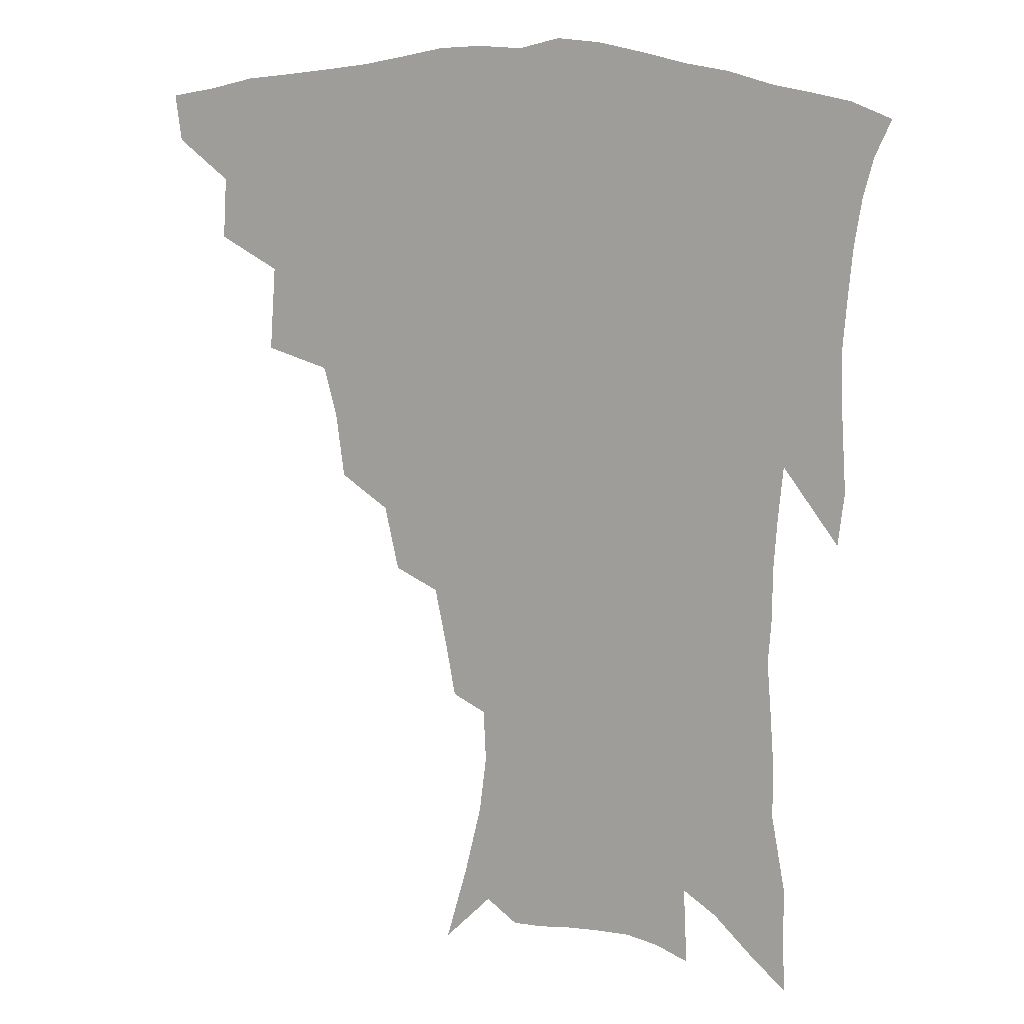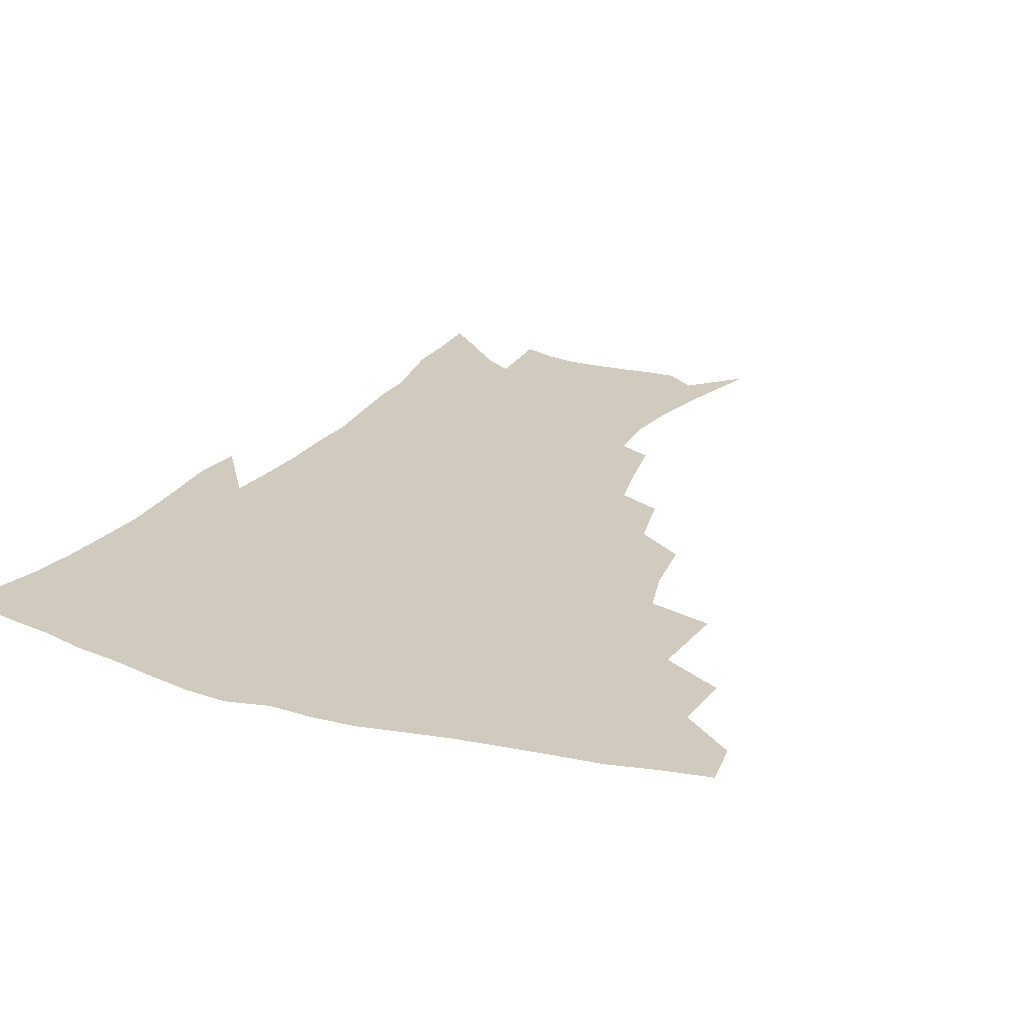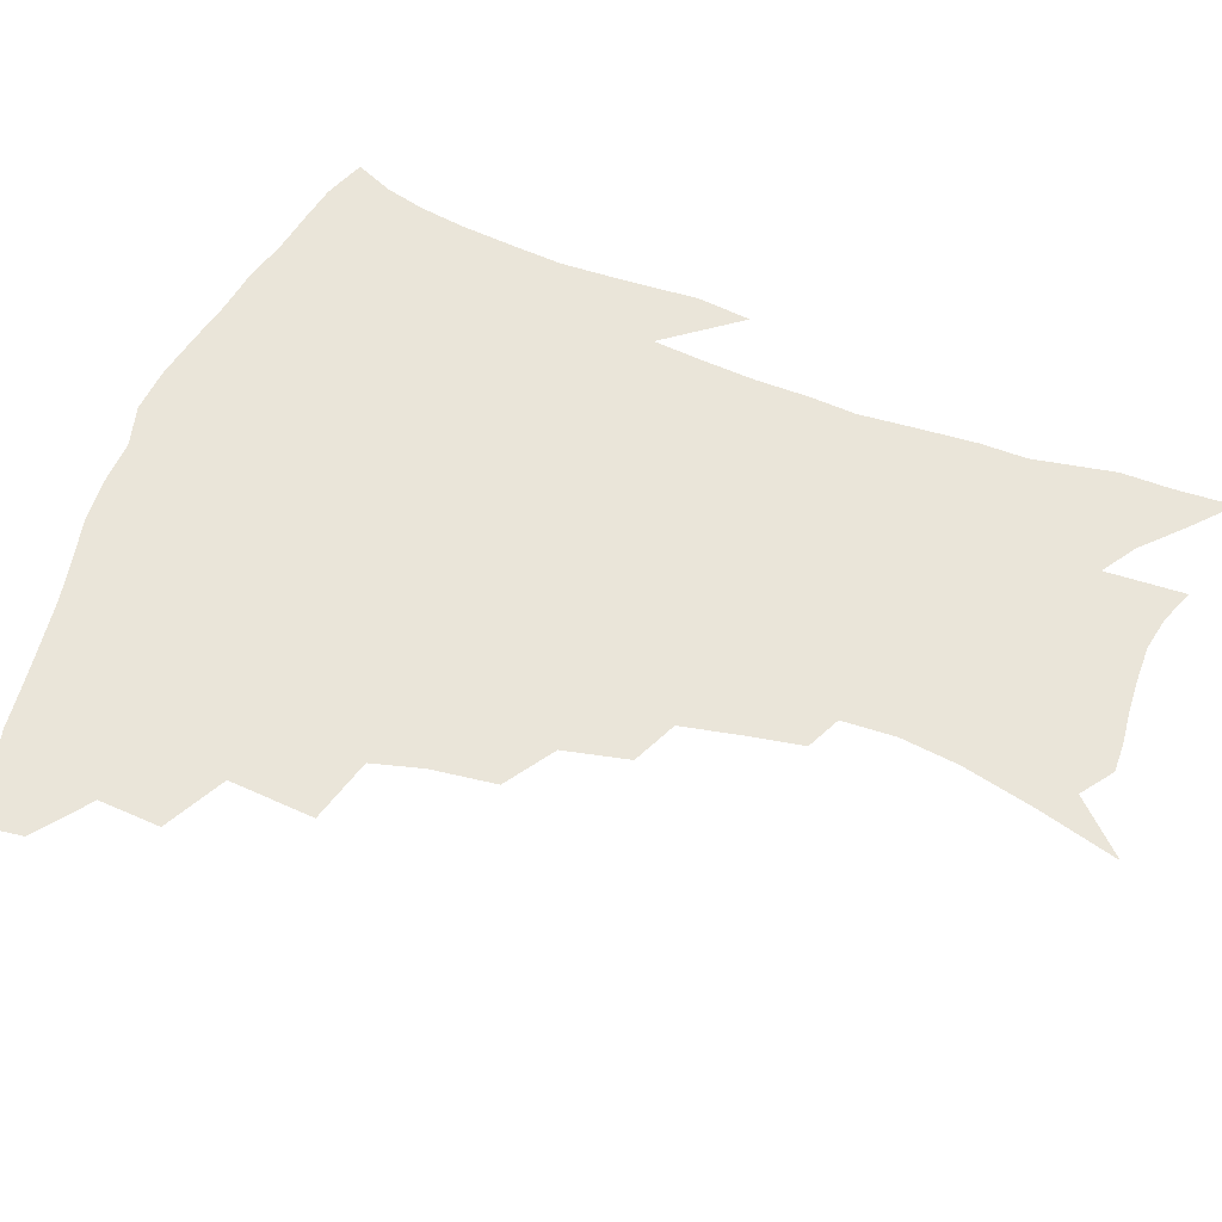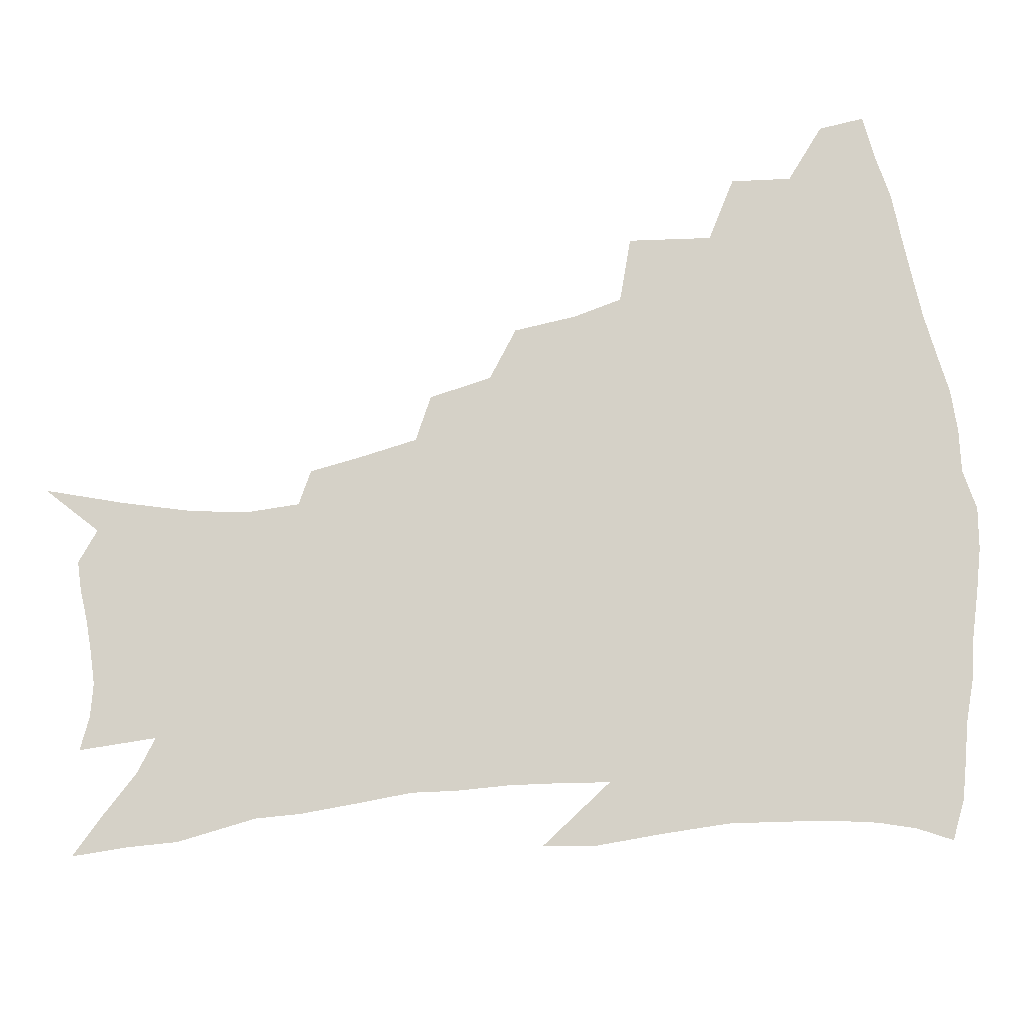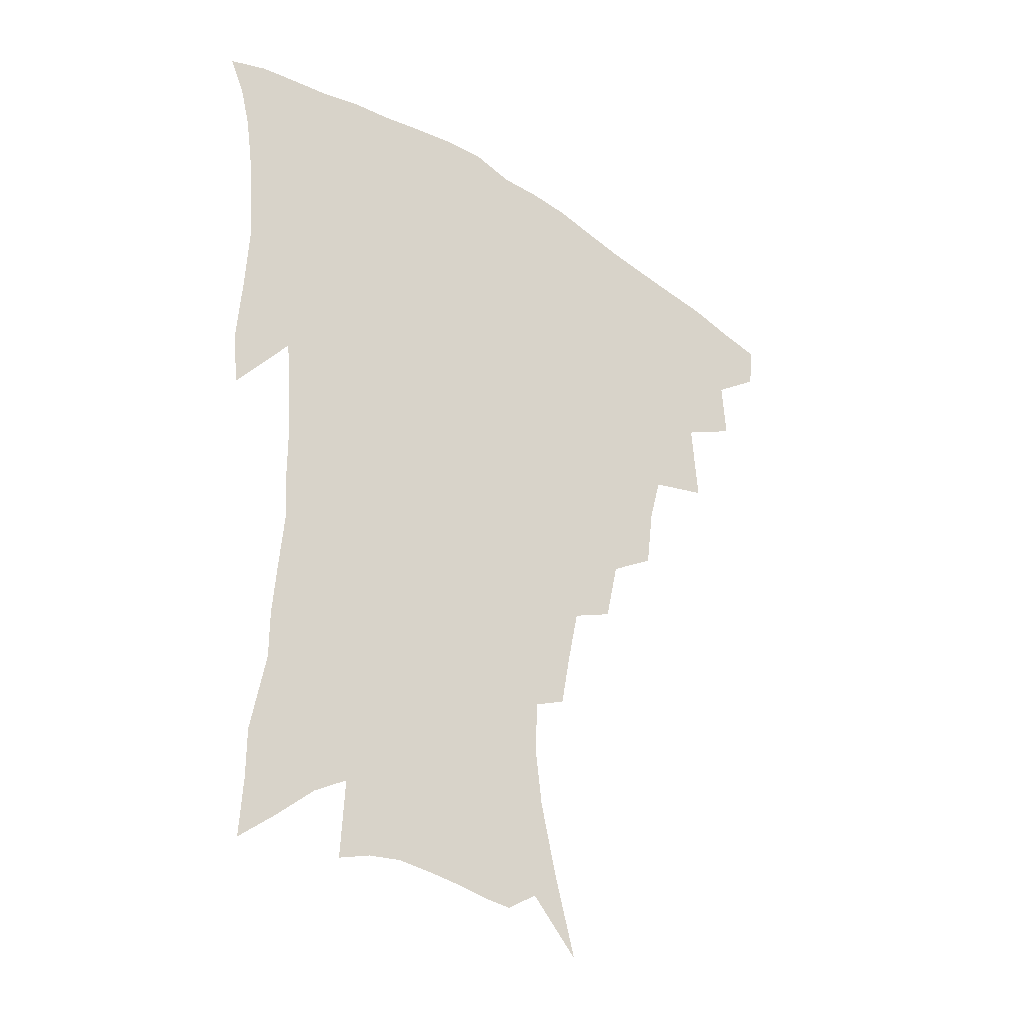
<metadata>
{"format":"obj","ext":"obj","renderer":"f3d","projection":"perspective","resolution":1024,"background":"white","views":[{"elev":12.1,"azim":22.1,"up":"+Y"},{"elev":23.6,"azim":-154.5,"up":"+Z"},{"elev":58.3,"azim":-69.0,"up":"+Z"},{"elev":79.7,"azim":83.7,"up":"+Z"},{"elev":-36.1,"azim":140.0,"up":"+Y"}]}
</metadata>
<code>
v 439.9 410.6 0
v 437.9 426.3 0
v 456.3 376.4 0
v 457.6 397 0
v 456.4 413.5 0
v 453.4 429 0
v 474.4 336.9 0
v 476.5 365.5 0
v 476.1 385 0
v 473.4 400.4 0
v 471.2 415.9 0
v 468.5 432.6 0
v 503 292.2 0
v 500.2 313.8 0
v 495.8 330.7 0
v 493.9 352.7 0
v 493.3 372.6 0
v 491.6 388.8 0
v 488.8 403.4 0
v 486.2 418.6 0
v 483.9 434.2 0
v 524.1 259.5 0
v 519.3 281.2 0
v 515 299.7 0
v 515.3 329 0
v 510.5 341 0
v 510.1 361.4 0
v 507.9 376.5 0
v 505.8 391.2 0
v 503.8 405.7 0
v 501.7 420.2 0
v 499 436 0
v 546.1 214.6 0
v 543 232.1 0
v 538.9 252.6 0
v 534.5 273.9 0
v 530.9 292.4 0
v 529 314.6 0
v 527.7 334.9 0
v 524.6 347.7 0
v 524.5 366.4 0
v 522.2 379.7 0
v 520.1 393.7 0
v 518 408 0
v 515.9 422.5 0
v 513.7 437.9 0
v 542.9 121.2 0
v 550.2 147.7 0
v 555.9 171.9 0
v 558.3 191.5 0
v 557.4 209.1 0
v 555 228.9 0
v 551.8 245.4 0
v 548.4 265 0
v 545.1 282.3 0
v 543.2 303.9 0
v 541.2 320.5 0
v 539.8 337.7 0
v 538.6 353.5 0
v 537.7 368.6 0
v 536.2 382.3 0
v 533.9 395.8 0
v 532.3 409.8 0
v 530.3 424.5 0
v 528.1 440.6 0
v 559.1 137.9 0
v 565 163.6 0
v 567.7 184.8 0
v 567.1 199.8 0
v 566.1 219.7 0
v 564 239.4 0
v 561.2 255.1 0
v 558.3 271.3 0
v 556.2 290.8 0
v 554.7 309.3 0
v 553.5 326.3 0
v 552.4 341.8 0
v 551.6 356.6 0
v 551.6 372 0
v 550.1 384.3 0
v 548.3 397.4 0
v 546.7 411.3 0
v 544.4 427 0
v 542.3 443.5 0
v 569.6 130.3 0
v 572.3 149 0
v 575.9 172.4 0
v 577 191.7 0
v 576.3 209.6 0
v 575 227.7 0
v 573 245.2 0
v 570.8 261.3 0
v 568.9 279.8 0
v 567.4 297.9 0
v 565.9 312.7 0
v 565.2 329.4 0
v 564.7 344.7 0
v 564 358.1 0
v 563.8 372.9 0
v 562.9 385.5 0
v 561.9 398.5 0
v 561.3 411.8 0
v 559.6 426.3 0
v 556.6 444.3 0
v 579.5 130.5 0
v 583.9 157.4 0
v 585.6 178 0
v 585.5 193.2 0
v 585.2 217 0
v 583.8 230 0
v 582.2 248.4 0
v 580.5 265.2 0
v 579.1 283 0
v 578.1 301 0
v 577.5 317.6 0
v 576.5 329.9 0
v 576.5 346 0
v 576.3 359.8 0
v 576.3 373.5 0
v 575.9 386.3 0
v 575.5 399.2 0
v 574.9 412.5 0
v 573.5 427 0
v 571.4 443.6 0
v 590.4 131.7 0
v 593.9 160.2 0
v 594.8 180.8 0
v 594.5 197.3 0
v 593.9 216.7 0
v 592.8 231.1 0
v 591.4 251.8 0
v 590.3 269.4 0
v 589.4 285.9 0
v 588.7 301.8 0
v 588.5 319.6 0
v 588.5 333.9 0
v 588.7 348.5 0
v 588.7 361.4 0
v 589 374.3 0
v 589.3 386.9 0
v 589.1 399.6 0
v 588.6 412.7 0
v 587.2 428.2 0
v 585.1 446.9 0
v 601.6 132.3 0
v 603.6 161.1 0
v 603.9 182.2 0
v 603.6 203.2 0
v 602.9 218 0
v 602 235.3 0
v 600.8 253.3 0
v 600.1 270.2 0
v 599.5 287.2 0
v 599.2 303.6 0
v 599.2 319.9 0
v 599.5 333.4 0
v 600 348 0
v 600.5 360.8 0
v 601.3 374.4 0
v 602 387.1 0
v 602.3 399.6 0
v 601.9 413.3 0
v 601.3 427.8 0
v 599.5 445.7 0
v 613 132.4 0
v 613.4 160.6 0
v 613.2 181.9 0
v 612.9 199.4 0
v 612 218.1 0
v 611 237.7 0
v 610.2 255.6 0
v 609.9 269.5 0
v 609.5 287.6 0
v 609.6 303.2 0
v 609.9 319.3 0
v 610.6 334.4 0
v 611.3 347.6 0
v 612.2 361.2 0
v 613.3 374.1 0
v 614.5 386.9 0
v 615.3 399.2 0
v 615.9 412 0
v 615.4 426.8 0
v 614.8 442.5 0
v 624.2 130.2 0
v 623.6 156.7 0
v 622.8 178.2 0
v 622.2 197 0
v 621 217.5 0
v 620.2 236.5 0
v 619.8 252.6 0
v 619.6 269.2 0
v 619.7 284.7 0
v 620 300.6 0
v 620.6 315.9 0
v 621.3 332.8 0
v 622.3 347 0
v 623.6 359.9 0
v 625 373.5 0
v 626.6 386 0
v 627.9 398.2 0
v 629.3 410.7 0
v 630.3 424 0
v 630.3 438.9 0
v 635.3 125.7 0
v 634 152.3 0
v 632.8 174.1 0
v 631.6 194.7 0
v 630.4 214.6 0
v 629.5 233.5 0
v 629.7 248.3 0
v 629.1 267 0
v 629.8 281.5 0
v 630.3 297.3 0
v 631.3 312.3 0
v 632 329.7 0
v 633 345.6 0
v 634.9 357.7 0
v 636.5 370.7 0
v 638.4 384.6 0
v 640.9 397.3 0
v 642.7 408.8 0
v 644.1 421.4 0
v 644.3 436.7 0
v 645.5 144.7 0
v 643.8 166.2 0
v 642.5 186.3 0
v 640.4 208.9 0
v 639.7 226.5 0
v 639.9 242.2 0
v 639.6 260 0
v 639.9 276.6 0
v 640.4 293.8 0
v 641.4 310.3 0
v 643 325 0
v 644.2 341 0
v 645.8 355.8 0
v 647.8 369 0
v 650 382.6 0
v 652.3 395 0
v 654.6 406.9 0
v 657.1 419.2 0
v 659.4 432.5 0
v 658.5 132 0
v 655.5 156.8 0
v 653.5 178.5 0
v 651.8 198.8 0
v 650.7 217.4 0
v 650.1 235 0
v 650.4 251.2 0
v 650.2 269.7 0
v 650.8 287 0
v 652.1 303.1 0
v 653.9 318.7 0
v 655.4 335.3 0
v 656.8 352 0
v 658.6 367.3 0
v 661.2 379.9 0
v 663.8 392.8 0
v 666.6 404.4 0
v 669.5 416.4 0
v 672.5 430.1 0
v 671.3 120.4 0
v 670.3 139.8 0
v 670.4 156.7 0
v 665.4 184.1 0
v 665.5 199.7 0
v 664.1 218.5 0
v 662.5 238.6 0
v 663.5 253.8 0
v 663.6 272.2 0
v 664.8 289.4 0
v 666.4 306.9 0
v 667.3 326.1 0
v 669.2 342.5 0
v 670.7 359.2 0
v 672.5 374.9 0
v 674.8 389.5 0
v 678.2 401.5 0
v 681.3 413.2 0
v 685.6 427.4 0
v 685.4 281.6 0
v 687.5 299.6 0
v 685.9 323.4 0
v 684.9 345.9 0
v 686.3 363.4 0
v 687.8 380.9 0
v 690.3 396.9 0
v 693.6 409.9 0
v 699.1 422 0
f 4 5 1
f 1 5 2
f 5 6 2
f 8 9 3
f 3 9 4
f 9 10 4
f 4 10 5
f 10 11 5
f 5 11 6
f 11 12 6
f 15 16 7
f 7 16 8
f 16 17 8
f 8 17 9
f 17 18 9
f 9 18 10
f 18 19 10
f 10 19 11
f 19 20 11
f 11 20 12
f 20 21 12
f 23 24 13
f 13 24 14
f 24 25 14
f 14 25 15
f 25 26 15
f 15 26 16
f 26 27 16
f 16 27 17
f 27 28 17
f 17 28 18
f 28 29 18
f 18 29 19
f 29 30 19
f 19 30 20
f 30 31 20
f 20 31 21
f 31 32 21
f 35 36 22
f 22 36 23
f 36 37 23
f 23 37 24
f 37 38 24
f 24 38 25
f 38 39 25
f 25 39 26
f 39 40 26
f 26 40 27
f 40 41 27
f 27 41 28
f 41 42 28
f 28 42 29
f 42 43 29
f 29 43 30
f 43 44 30
f 30 44 31
f 44 45 31
f 31 45 32
f 45 46 32
f 51 52 33
f 33 52 34
f 52 53 34
f 34 53 35
f 53 54 35
f 35 54 36
f 54 55 36
f 36 55 37
f 55 56 37
f 37 56 38
f 56 57 38
f 38 57 39
f 57 58 39
f 39 58 40
f 58 59 40
f 40 59 41
f 59 60 41
f 41 60 42
f 60 61 42
f 42 61 43
f 61 62 43
f 43 62 44
f 62 63 44
f 44 63 45
f 63 64 45
f 45 64 46
f 64 65 46
f 47 66 48
f 66 67 48
f 48 67 49
f 67 68 49
f 49 68 50
f 68 69 50
f 50 69 51
f 69 70 51
f 51 70 52
f 70 71 52
f 52 71 53
f 71 72 53
f 53 72 54
f 72 73 54
f 54 73 55
f 73 74 55
f 55 74 56
f 74 75 56
f 56 75 57
f 75 76 57
f 57 76 58
f 76 77 58
f 58 77 59
f 77 78 59
f 59 78 60
f 78 79 60
f 60 79 61
f 79 80 61
f 61 80 62
f 80 81 62
f 62 81 63
f 81 82 63
f 63 82 64
f 82 83 64
f 64 83 65
f 83 84 65
f 85 86 66
f 66 86 67
f 86 87 67
f 67 87 68
f 87 88 68
f 68 88 69
f 88 89 69
f 69 89 70
f 89 90 70
f 70 90 71
f 90 91 71
f 71 91 72
f 91 92 72
f 72 92 73
f 92 93 73
f 73 93 74
f 93 94 74
f 74 94 75
f 94 95 75
f 75 95 76
f 95 96 76
f 76 96 77
f 96 97 77
f 77 97 78
f 97 98 78
f 78 98 79
f 98 99 79
f 79 99 80
f 99 100 80
f 80 100 81
f 100 101 81
f 81 101 82
f 101 102 82
f 82 102 83
f 102 103 83
f 83 103 84
f 103 104 84
f 85 105 86
f 105 106 86
f 86 106 87
f 106 107 87
f 87 107 88
f 107 108 88
f 88 108 89
f 108 109 89
f 89 109 90
f 109 110 90
f 90 110 91
f 110 111 91
f 91 111 92
f 111 112 92
f 92 112 93
f 112 113 93
f 93 113 94
f 113 114 94
f 94 114 95
f 114 115 95
f 95 115 96
f 115 116 96
f 96 116 97
f 116 117 97
f 97 117 98
f 117 118 98
f 98 118 99
f 118 119 99
f 99 119 100
f 119 120 100
f 100 120 101
f 120 121 101
f 101 121 102
f 121 122 102
f 102 122 103
f 122 123 103
f 103 123 104
f 123 124 104
f 105 125 106
f 125 126 106
f 106 126 107
f 126 127 107
f 107 127 108
f 127 128 108
f 108 128 109
f 128 129 109
f 109 129 110
f 129 130 110
f 110 130 111
f 130 131 111
f 111 131 112
f 131 132 112
f 112 132 113
f 132 133 113
f 113 133 114
f 133 134 114
f 114 134 115
f 134 135 115
f 115 135 116
f 135 136 116
f 116 136 117
f 136 137 117
f 117 137 118
f 137 138 118
f 118 138 119
f 138 139 119
f 119 139 120
f 139 140 120
f 120 140 121
f 140 141 121
f 121 141 122
f 141 142 122
f 122 142 123
f 142 143 123
f 123 143 124
f 143 144 124
f 125 145 126
f 145 146 126
f 126 146 127
f 146 147 127
f 127 147 128
f 147 148 128
f 128 148 129
f 148 149 129
f 129 149 130
f 149 150 130
f 130 150 131
f 150 151 131
f 131 151 132
f 151 152 132
f 132 152 133
f 152 153 133
f 133 153 134
f 153 154 134
f 134 154 135
f 154 155 135
f 135 155 136
f 155 156 136
f 136 156 137
f 156 157 137
f 137 157 138
f 157 158 138
f 138 158 139
f 158 159 139
f 139 159 140
f 159 160 140
f 140 160 141
f 160 161 141
f 141 161 142
f 161 162 142
f 142 162 143
f 162 163 143
f 143 163 144
f 163 164 144
f 145 165 146
f 165 166 146
f 146 166 147
f 166 167 147
f 147 167 148
f 167 168 148
f 148 168 149
f 168 169 149
f 149 169 150
f 169 170 150
f 150 170 151
f 170 171 151
f 151 171 152
f 171 172 152
f 152 172 153
f 172 173 153
f 153 173 154
f 173 174 154
f 154 174 155
f 174 175 155
f 155 175 156
f 175 176 156
f 156 176 157
f 176 177 157
f 157 177 158
f 177 178 158
f 158 178 159
f 178 179 159
f 159 179 160
f 179 180 160
f 160 180 161
f 180 181 161
f 161 181 162
f 181 182 162
f 162 182 163
f 182 183 163
f 163 183 164
f 183 184 164
f 165 185 166
f 185 186 166
f 166 186 167
f 186 187 167
f 167 187 168
f 187 188 168
f 168 188 169
f 188 189 169
f 169 189 170
f 189 190 170
f 170 190 171
f 190 191 171
f 171 191 172
f 191 192 172
f 172 192 173
f 192 193 173
f 173 193 174
f 193 194 174
f 174 194 175
f 194 195 175
f 175 195 176
f 195 196 176
f 176 196 177
f 196 197 177
f 177 197 178
f 197 198 178
f 178 198 179
f 198 199 179
f 179 199 180
f 199 200 180
f 180 200 181
f 200 201 181
f 181 201 182
f 201 202 182
f 182 202 183
f 202 203 183
f 183 203 184
f 203 204 184
f 185 205 186
f 205 206 186
f 186 206 187
f 206 207 187
f 187 207 188
f 207 208 188
f 188 208 189
f 208 209 189
f 189 209 190
f 209 210 190
f 190 210 191
f 210 211 191
f 191 211 192
f 211 212 192
f 192 212 193
f 212 213 193
f 193 213 194
f 213 214 194
f 194 214 195
f 214 215 195
f 195 215 196
f 215 216 196
f 196 216 197
f 216 217 197
f 197 217 198
f 217 218 198
f 198 218 199
f 218 219 199
f 199 219 200
f 219 220 200
f 200 220 201
f 220 221 201
f 201 221 202
f 221 222 202
f 202 222 203
f 222 223 203
f 203 223 204
f 223 224 204
f 206 225 207
f 225 226 207
f 207 226 208
f 226 227 208
f 208 227 209
f 227 228 209
f 209 228 210
f 228 229 210
f 210 229 211
f 229 230 211
f 211 230 212
f 230 231 212
f 212 231 213
f 231 232 213
f 213 232 214
f 232 233 214
f 214 233 215
f 233 234 215
f 215 234 216
f 234 235 216
f 216 235 217
f 235 236 217
f 217 236 218
f 236 237 218
f 218 237 219
f 237 238 219
f 219 238 220
f 238 239 220
f 220 239 221
f 239 240 221
f 221 240 222
f 240 241 222
f 222 241 223
f 241 242 223
f 223 242 224
f 242 243 224
f 225 244 226
f 244 245 226
f 226 245 227
f 245 246 227
f 227 246 228
f 246 247 228
f 228 247 229
f 247 248 229
f 229 248 230
f 248 249 230
f 230 249 231
f 249 250 231
f 231 250 232
f 250 251 232
f 232 251 233
f 251 252 233
f 233 252 234
f 252 253 234
f 234 253 235
f 253 254 235
f 235 254 236
f 254 255 236
f 236 255 237
f 255 256 237
f 237 256 238
f 256 257 238
f 238 257 239
f 257 258 239
f 239 258 240
f 258 259 240
f 240 259 241
f 259 260 241
f 241 260 242
f 260 261 242
f 242 261 243
f 261 262 243
f 244 263 245
f 263 264 245
f 245 264 246
f 264 265 246
f 246 265 247
f 265 266 247
f 247 266 248
f 266 267 248
f 248 267 249
f 267 268 249
f 249 268 250
f 268 269 250
f 250 269 251
f 269 270 251
f 251 270 252
f 270 271 252
f 252 271 253
f 271 272 253
f 253 272 254
f 272 273 254
f 254 273 255
f 273 274 255
f 255 274 256
f 274 275 256
f 256 275 257
f 275 276 257
f 257 276 258
f 276 277 258
f 258 277 259
f 277 278 259
f 259 278 260
f 278 279 260
f 260 279 261
f 279 280 261
f 261 280 262
f 280 281 262
f 273 282 274
f 282 283 274
f 274 283 275
f 283 284 275
f 275 284 276
f 284 285 276
f 276 285 277
f 285 286 277
f 277 286 278
f 286 287 278
f 278 287 279
f 287 288 279
f 279 288 280
f 288 289 280
f 280 289 281
f 289 290 281

</code>
